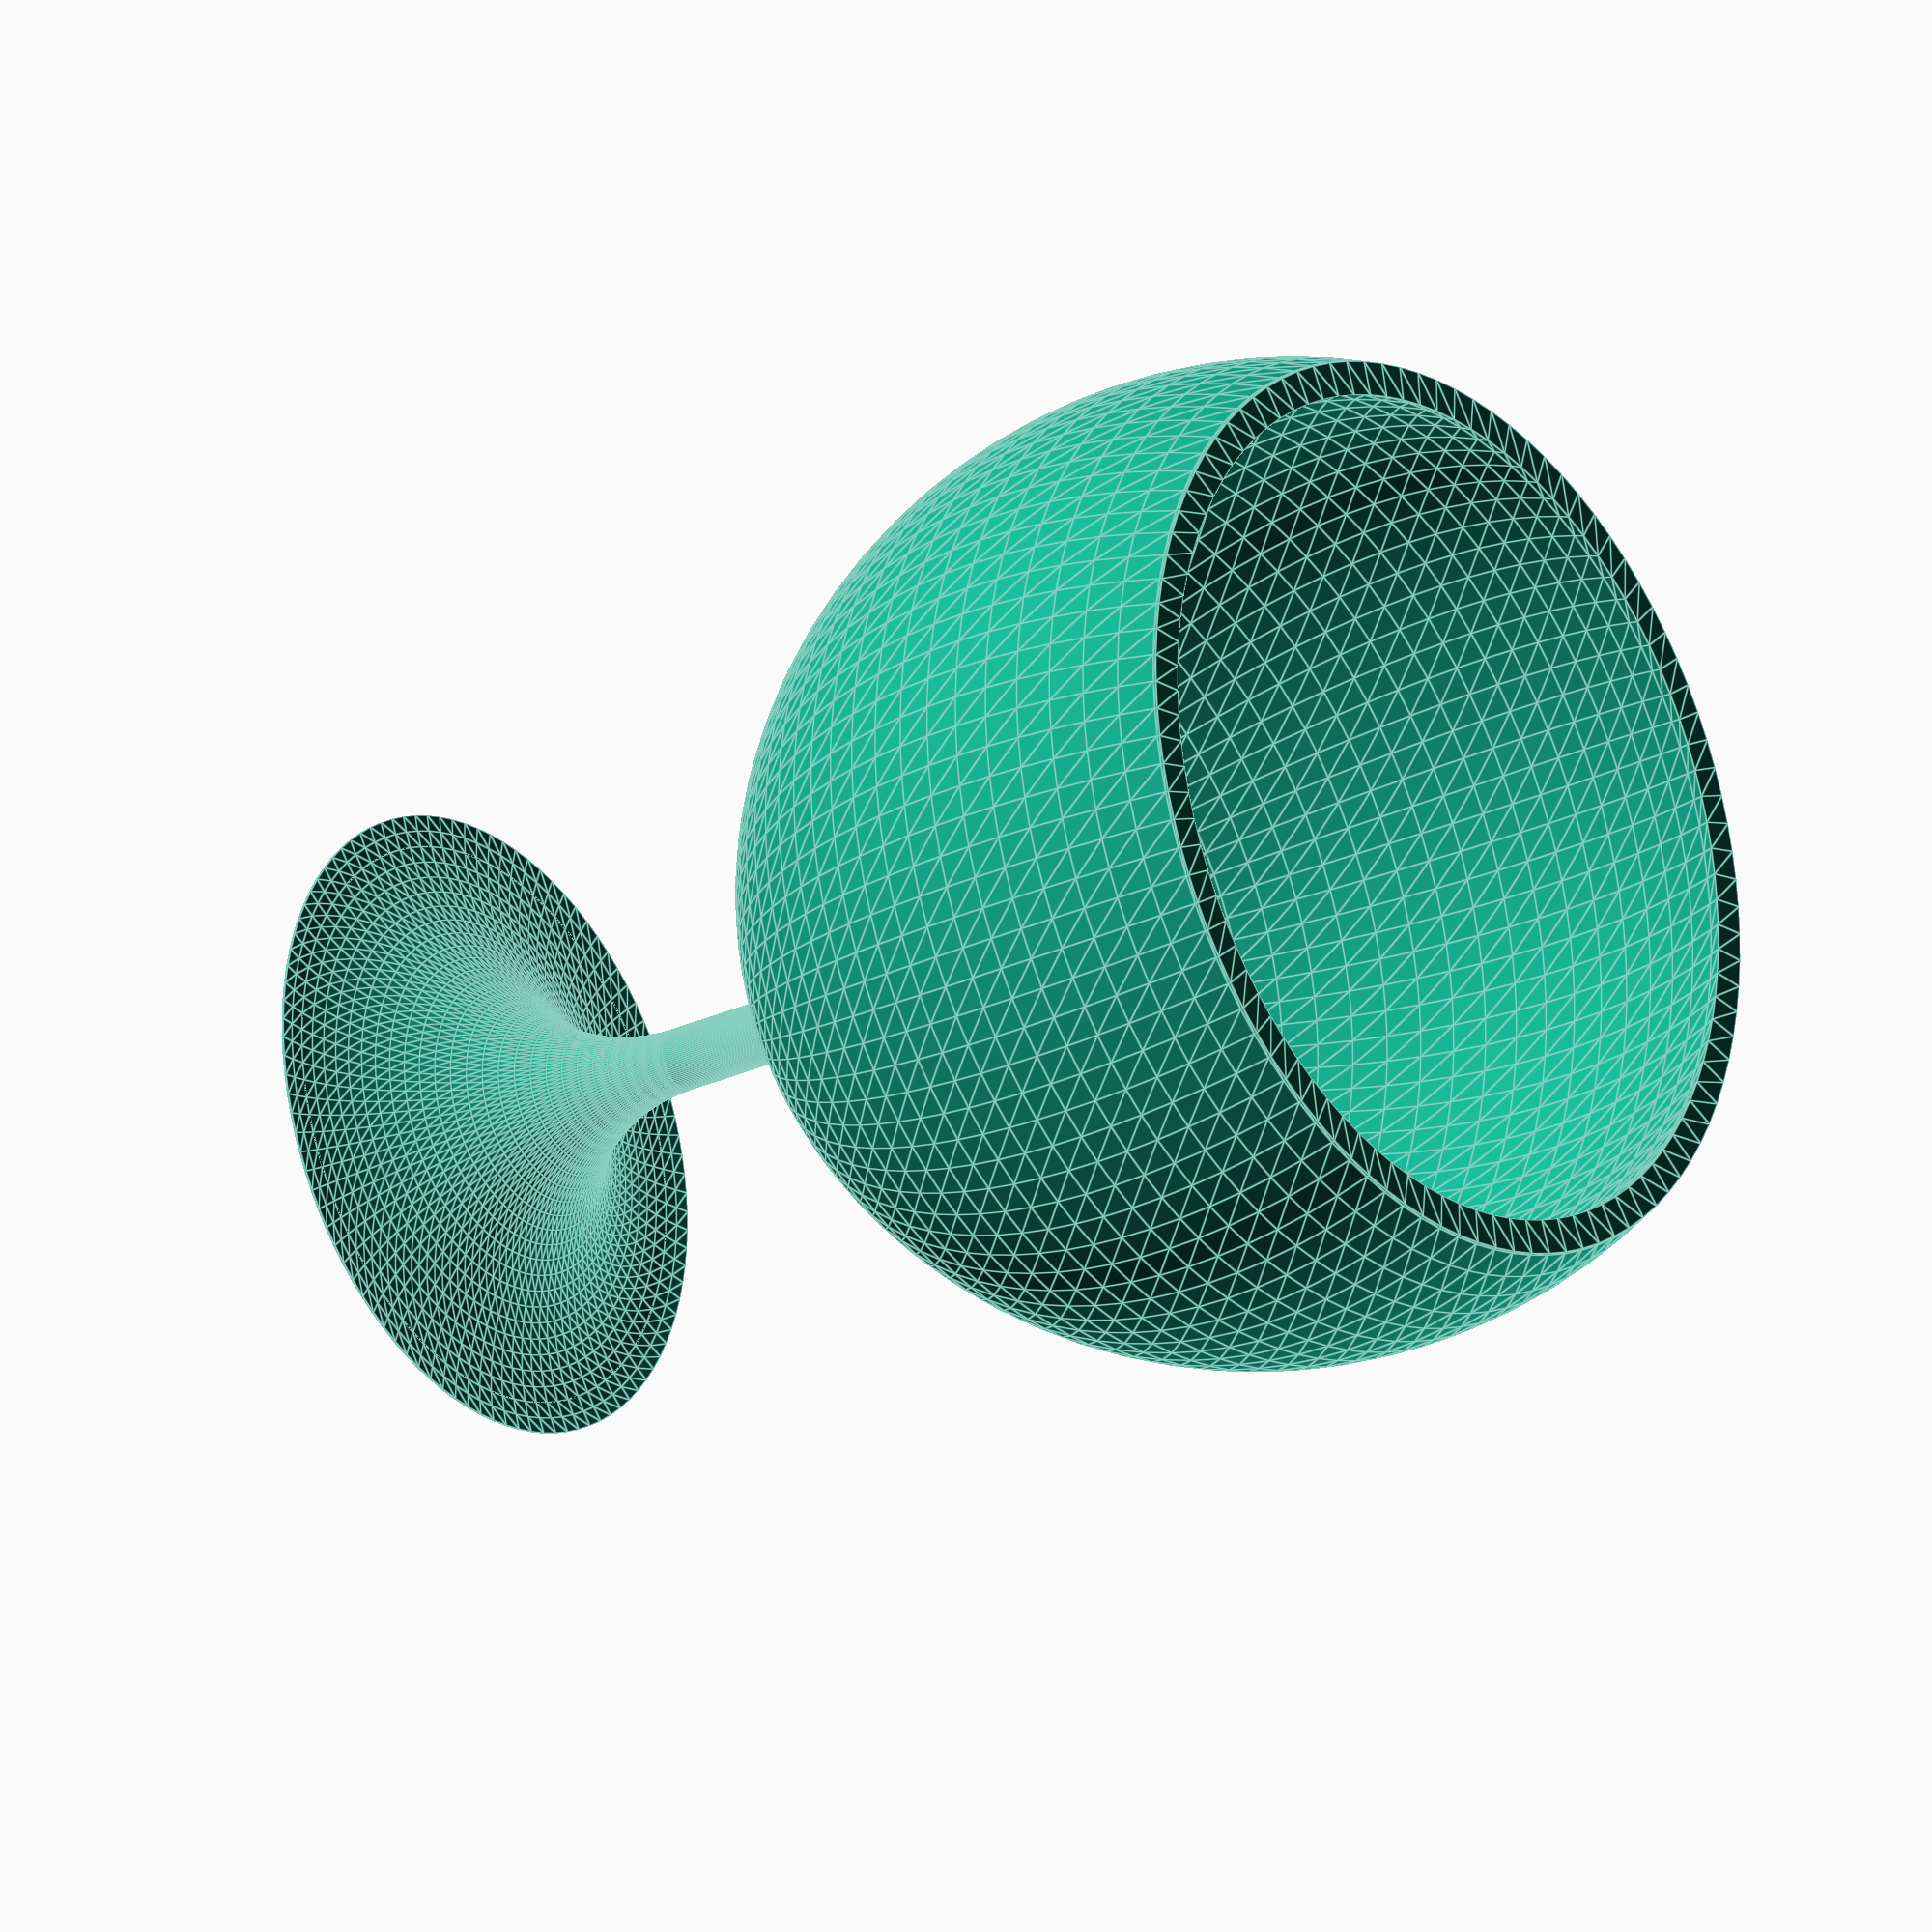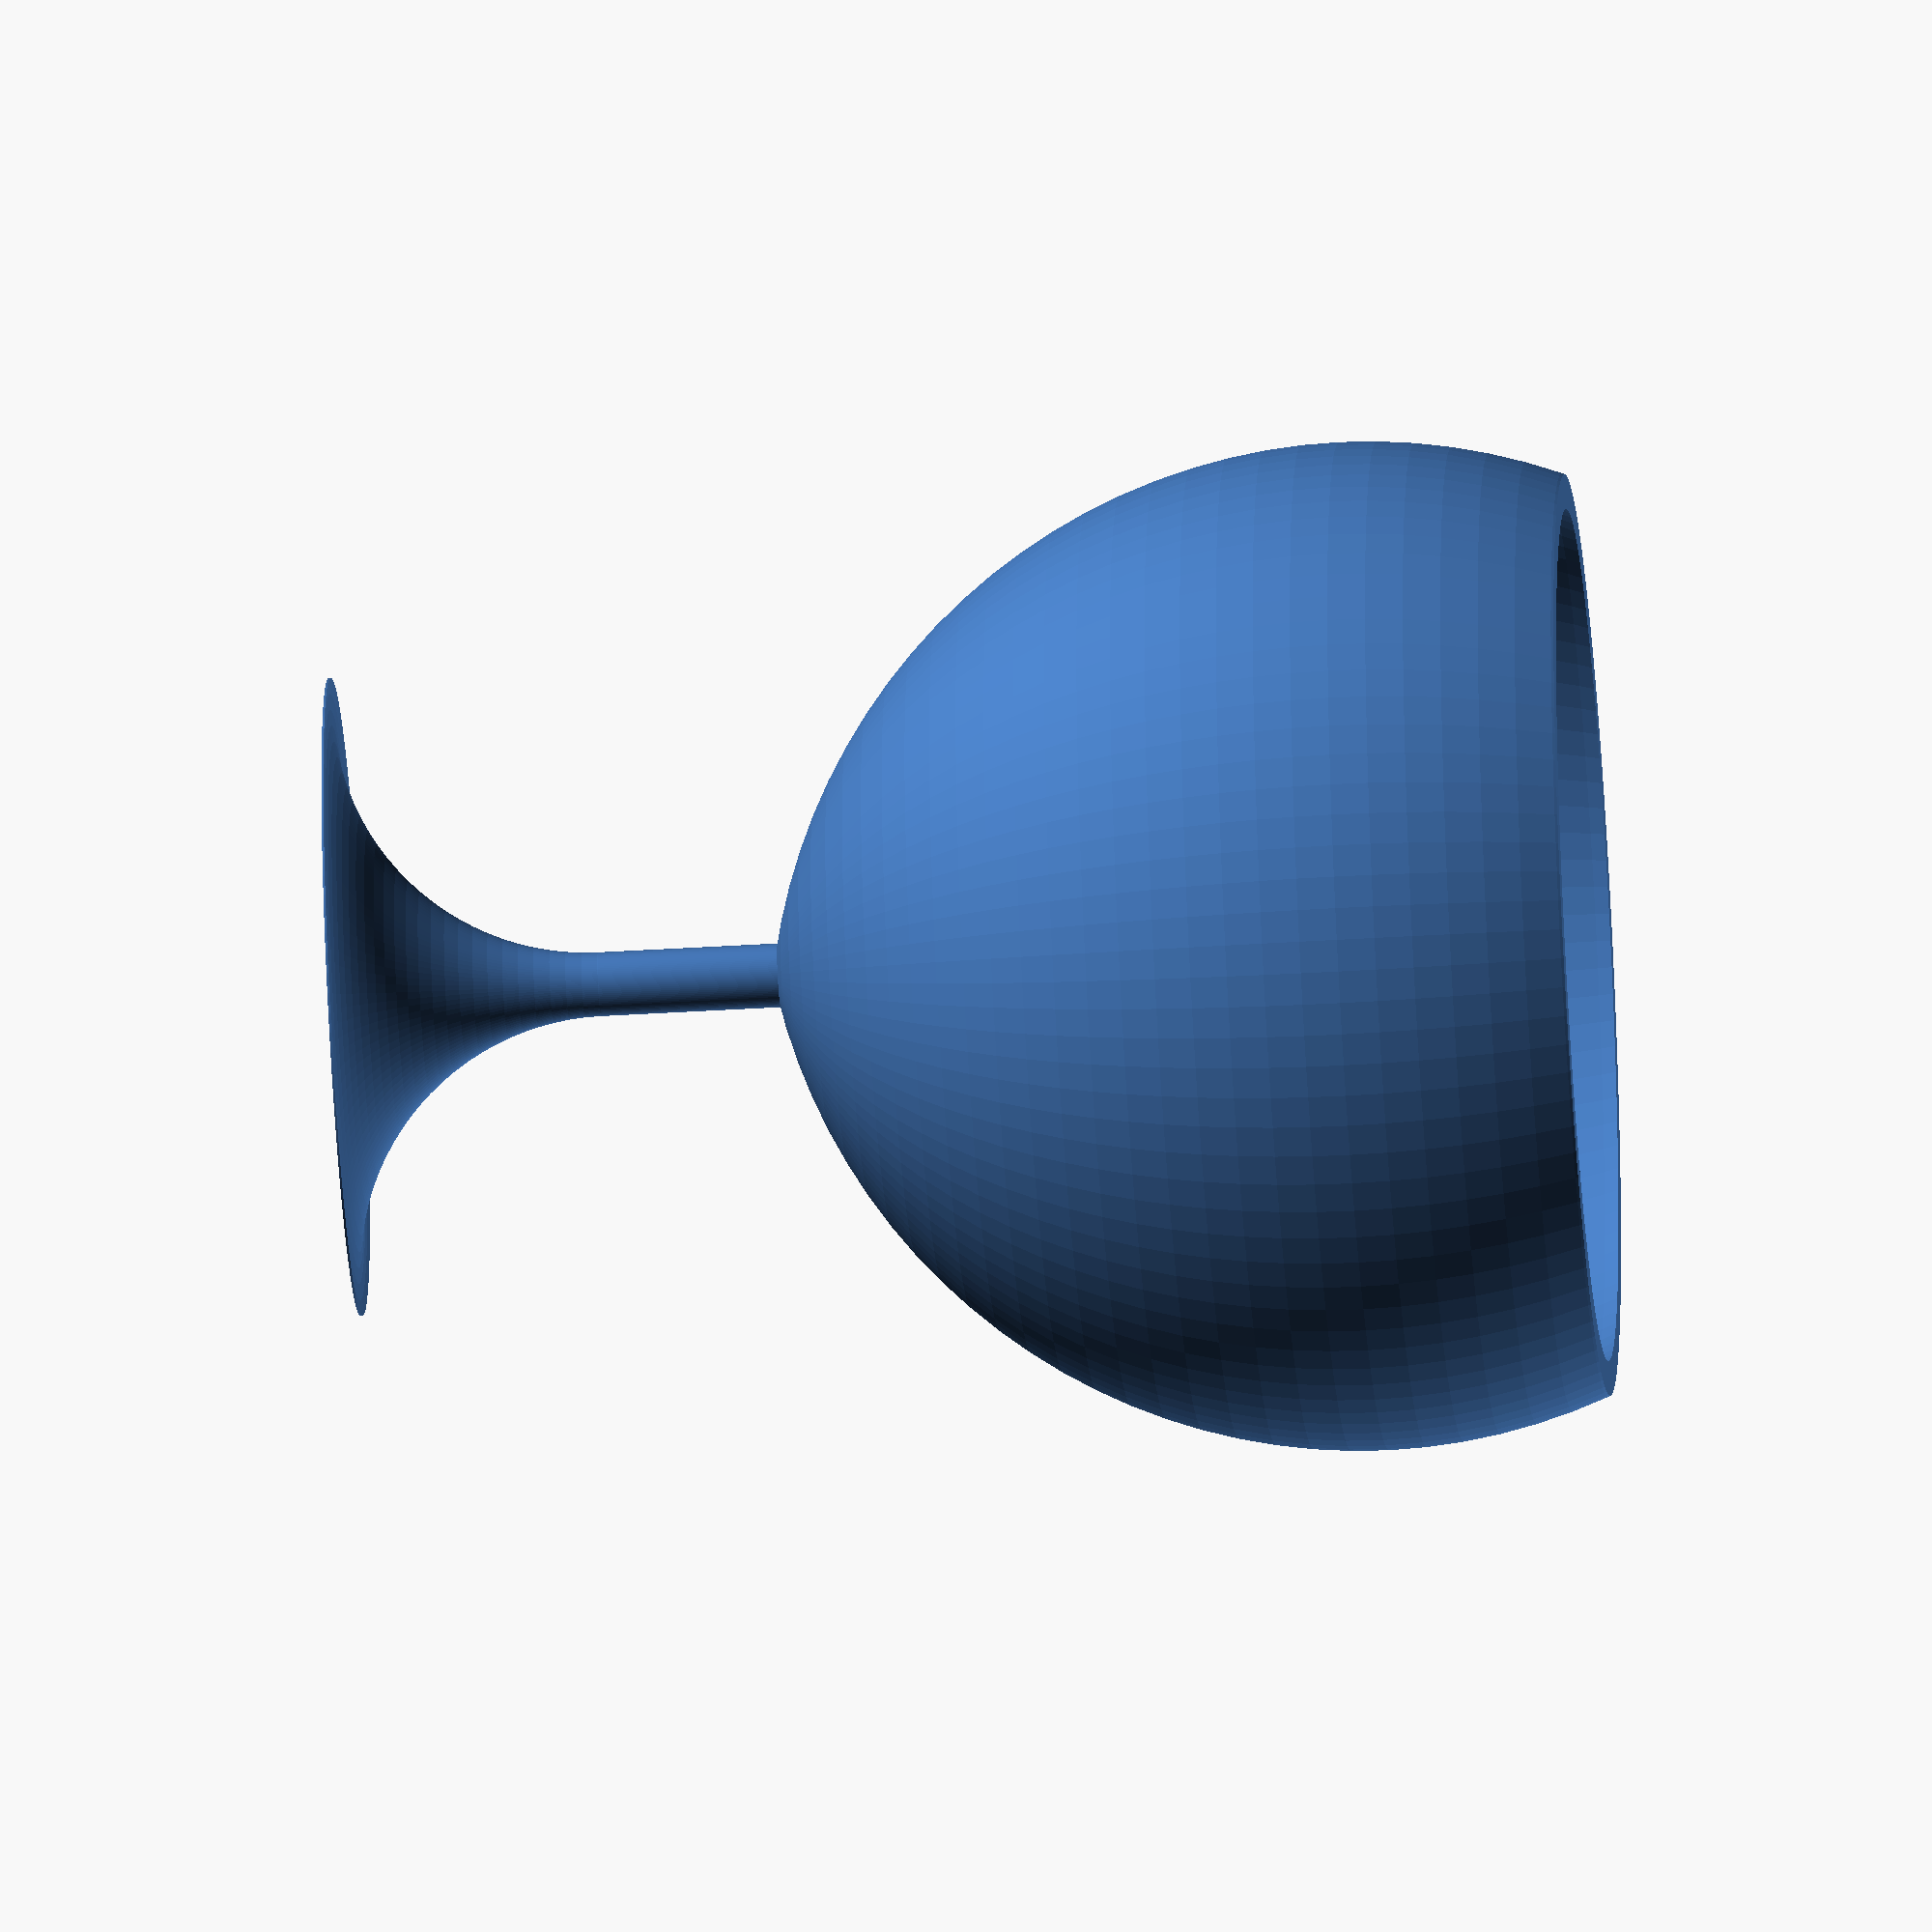
<openscad>
$fn=100;

rotate_extrude(angle = 360)
difference() {
    square([5,7.01]);
    translate([4.5,4]) circle(4);
    translate([0.5,4.01]) square([4.5,3]);
}

translate([0,0,7])
rotate_extrude(angle = 360)
difference() {
    translate([-1.5,9]) // these two offset need to be calculated
    difference() {
        circle(9.4);
        circle(8.9);
    }
    
    translate([-15,-10]) square([15,40]);
    translate([0,12.5]) square([10,20]);
}
</openscad>
<views>
elev=23.7 azim=22.9 roll=309.3 proj=o view=edges
elev=42.7 azim=260.5 roll=274.2 proj=o view=wireframe
</views>
